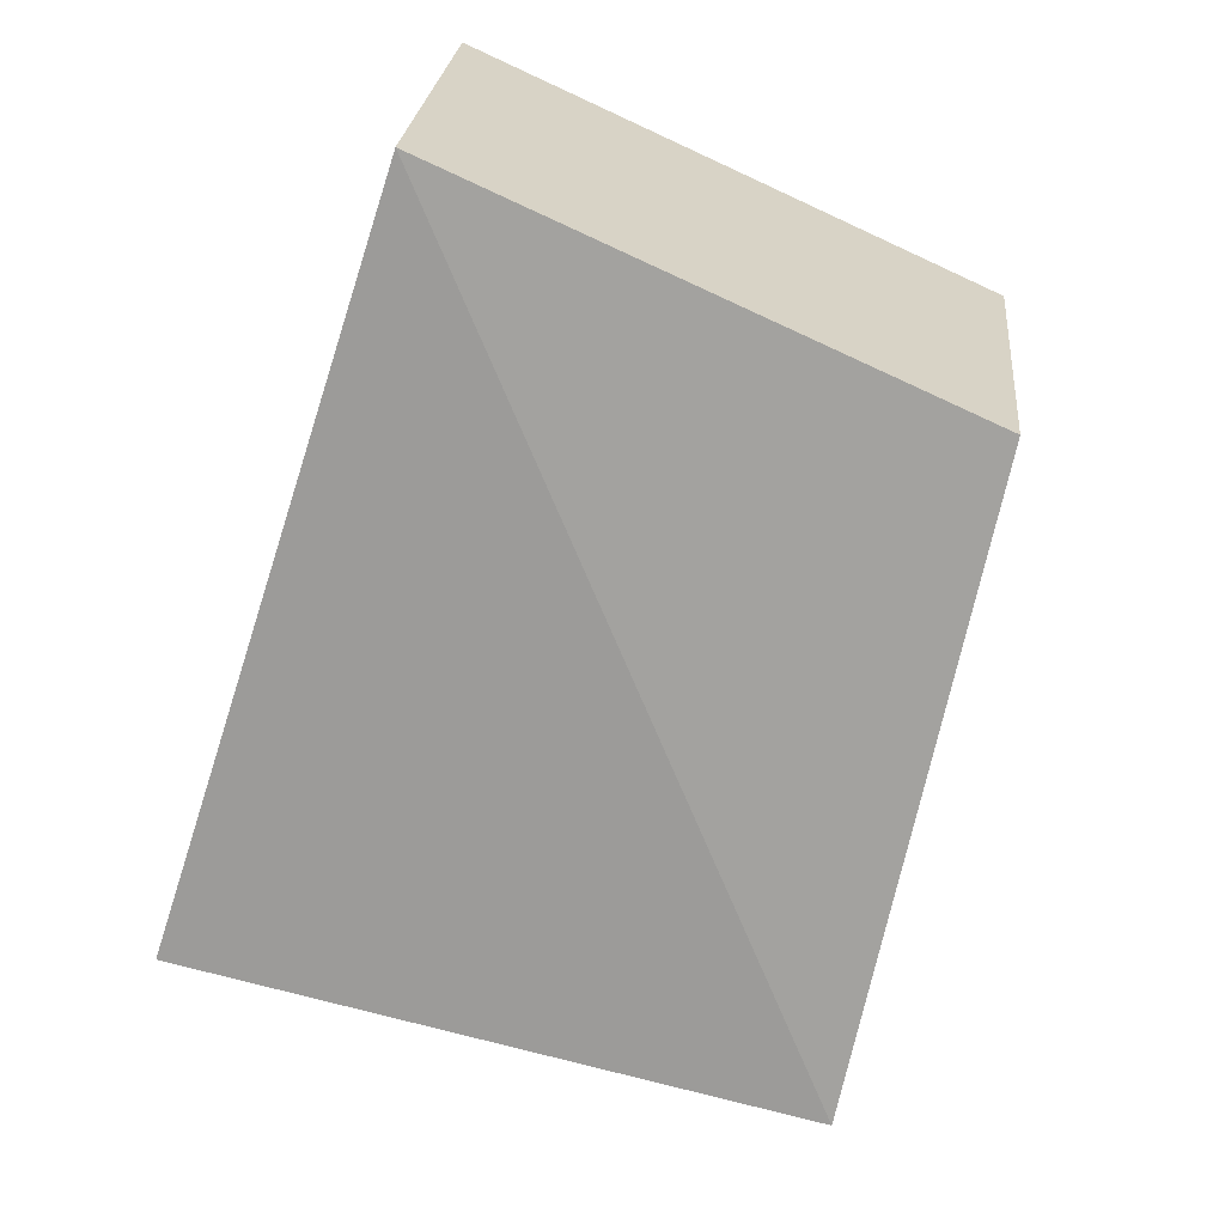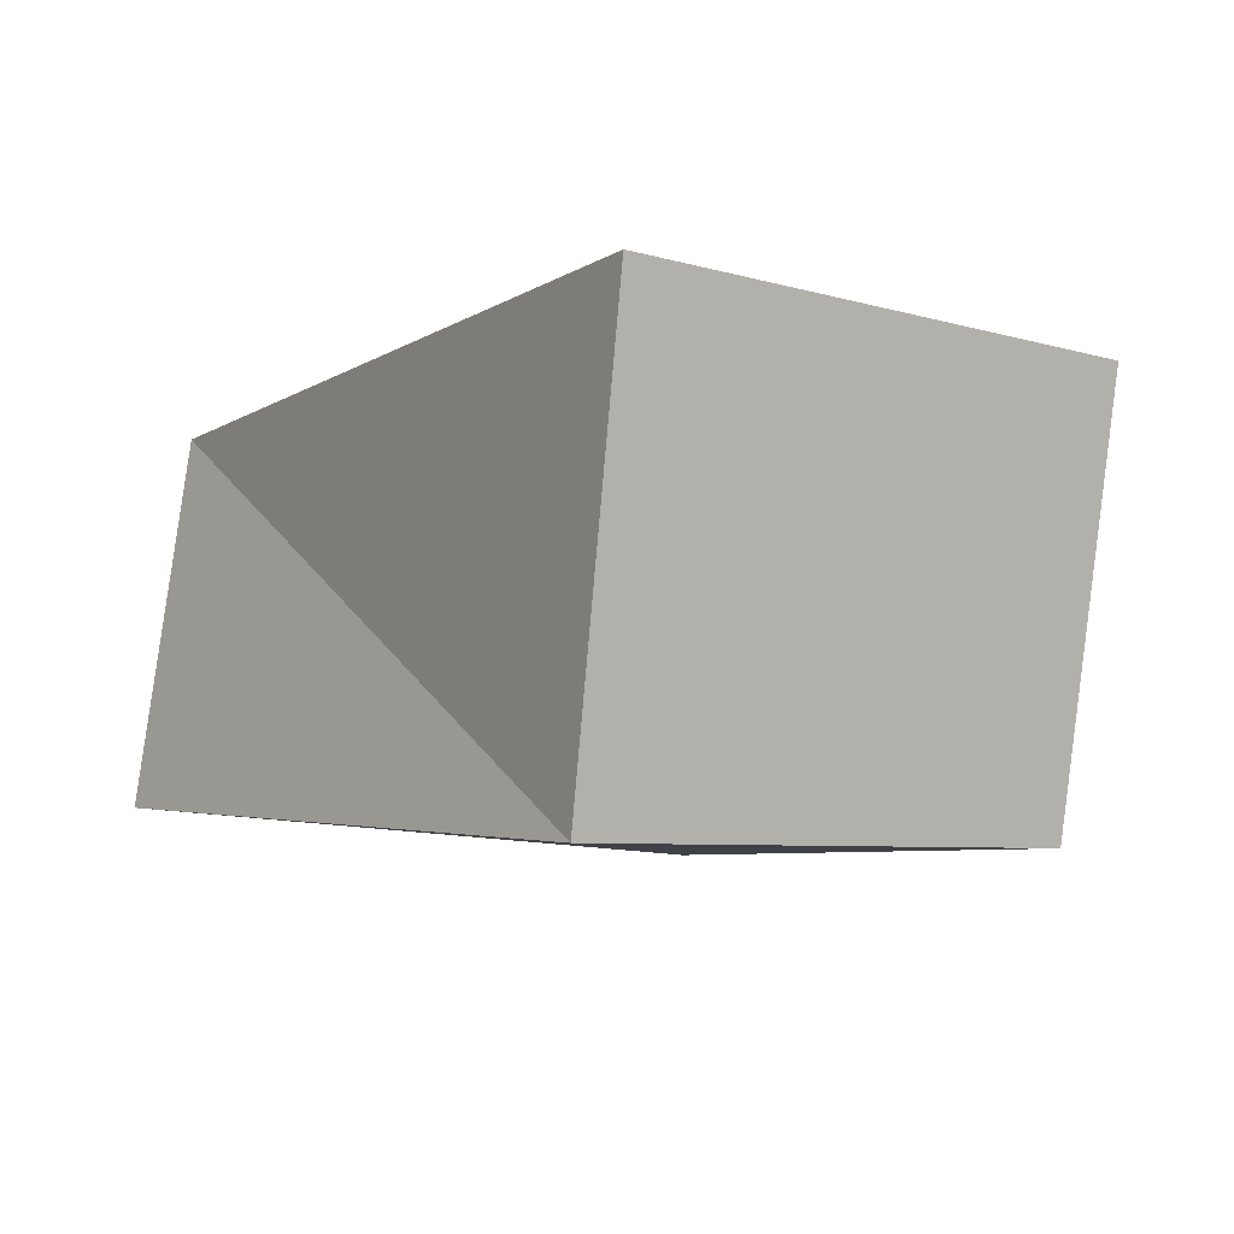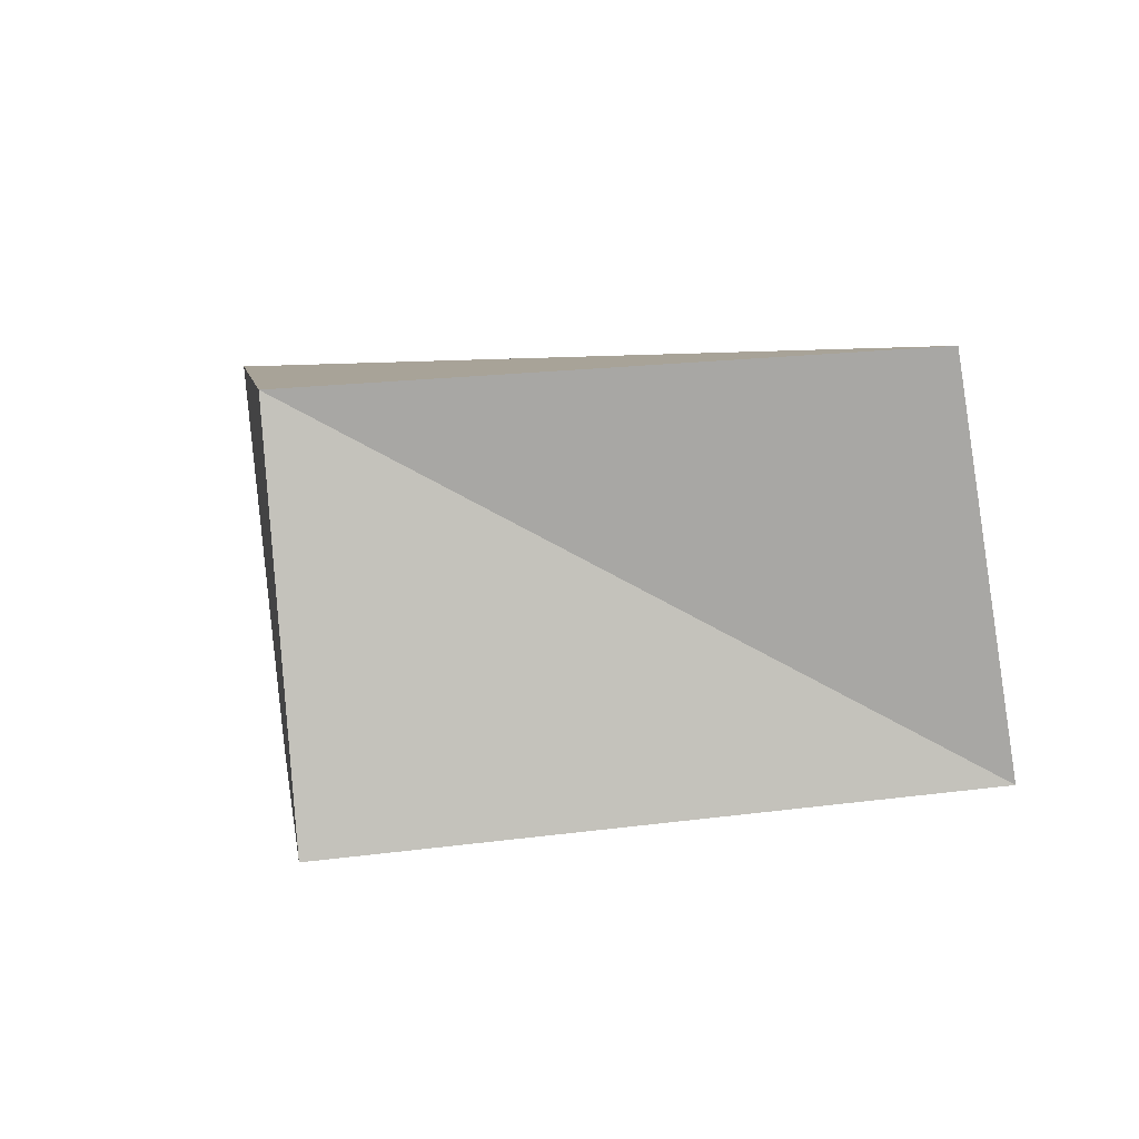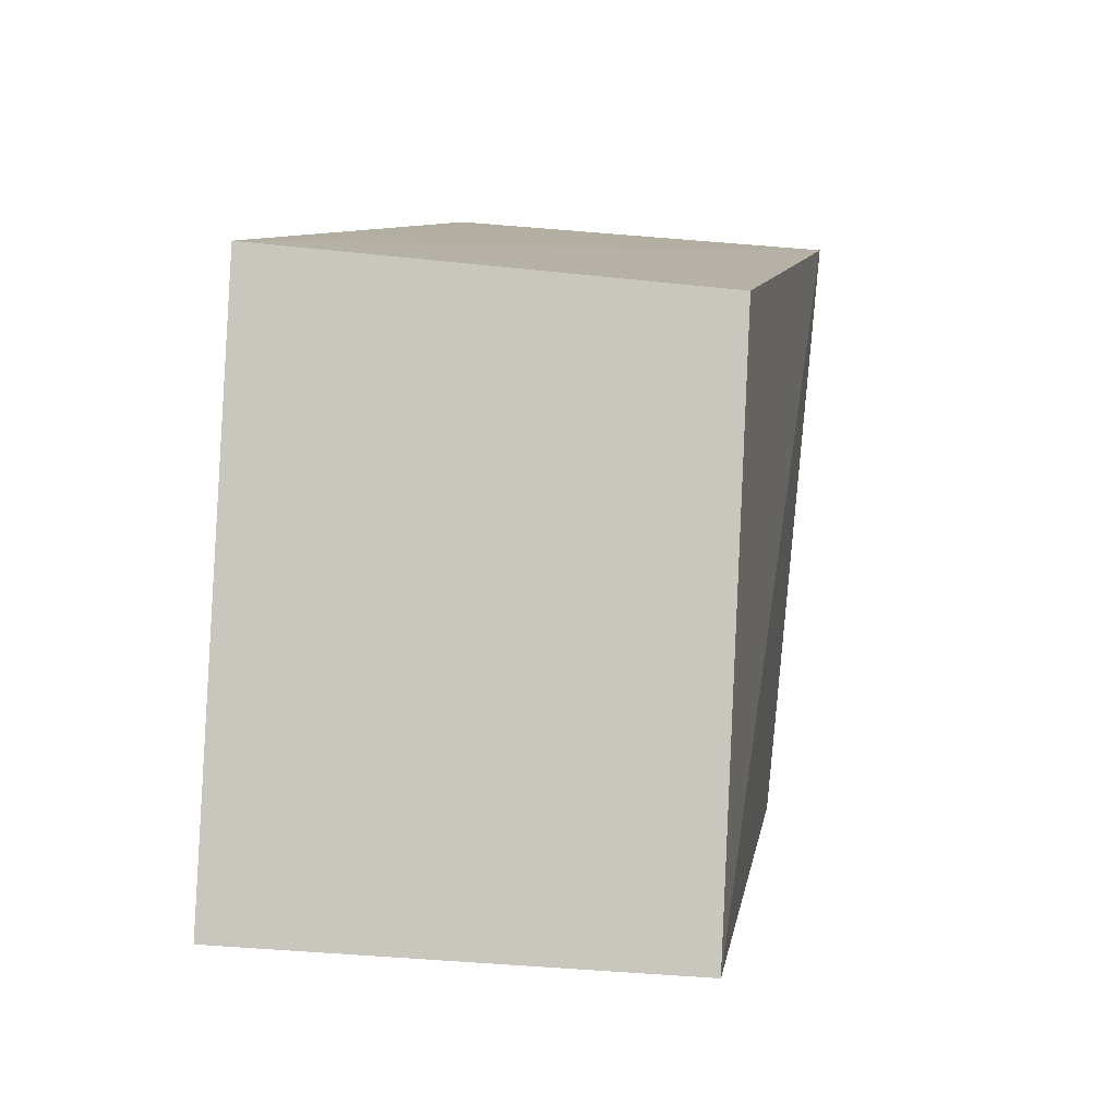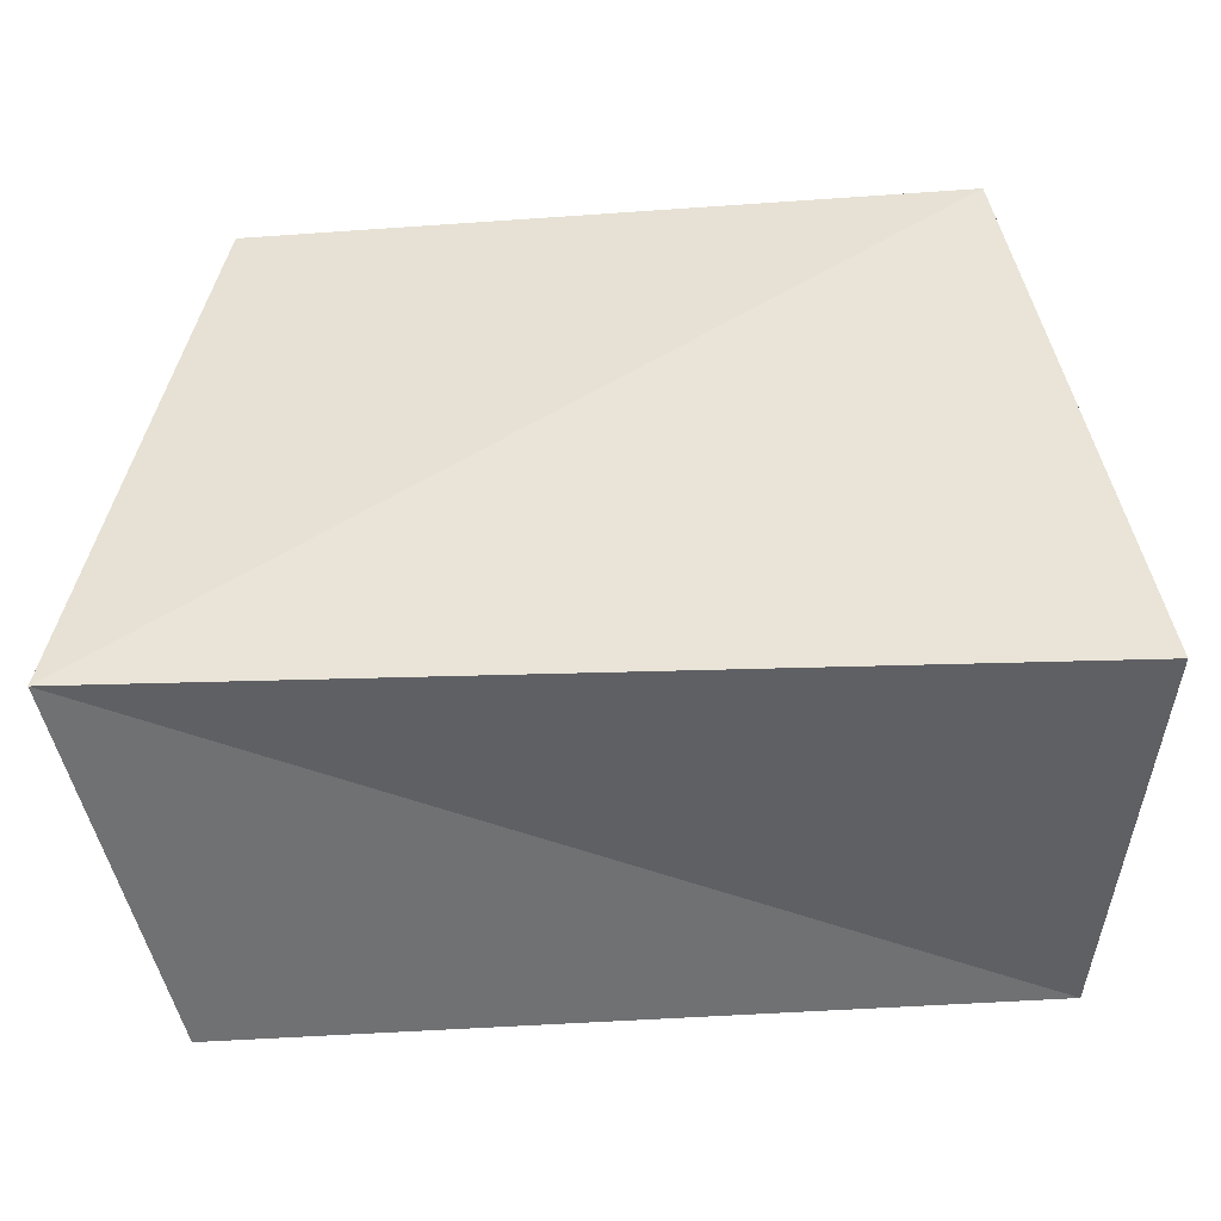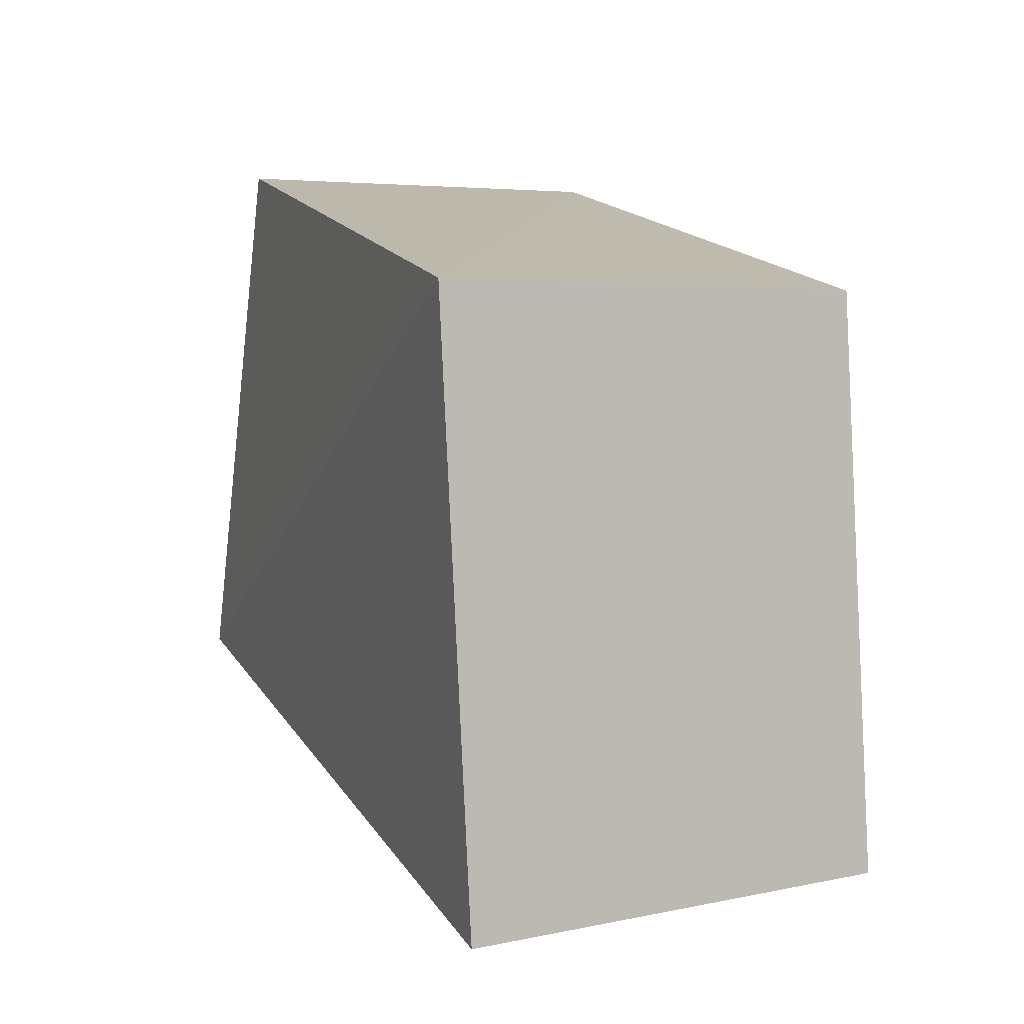
<metadata>
{"format":"obj","ext":"obj","renderer":"f3d","projection":"perspective","resolution":1024,"background":"white","views":[{"elev":-70.9,"azim":75.0,"up":"+Z"},{"elev":-4.4,"azim":58.4,"up":"+Z"},{"elev":2.5,"azim":-100.9,"up":"+Z"},{"elev":7.5,"azim":99.7,"up":"+Y"},{"elev":-41.7,"azim":2.3,"up":"+Y"},{"elev":14.1,"azim":66.8,"up":"+Y"}]}
</metadata>
<code>
v 0.04013 0.03488 -0.02847
v 0.04522 0.04028 0.02839
v -0.0462 0.04323 0.0218
v 0.05268 -0.03845 -0.02717
v -0.04657 0.03911 -0.03066
v -0.05964 -0.03279 0.02671
v -0.0496 -0.044 -0.02376
v 0.05827 -0.03592 0.03003
f 6 3 7
f 4 6 7
f 7 3 5
f 5 4 7
f 6 2 3
f 8 6 4
f 8 2 6
f 3 2 5
f 1 4 5
f 5 2 1
f 1 8 4
f 2 8 1

</code>
